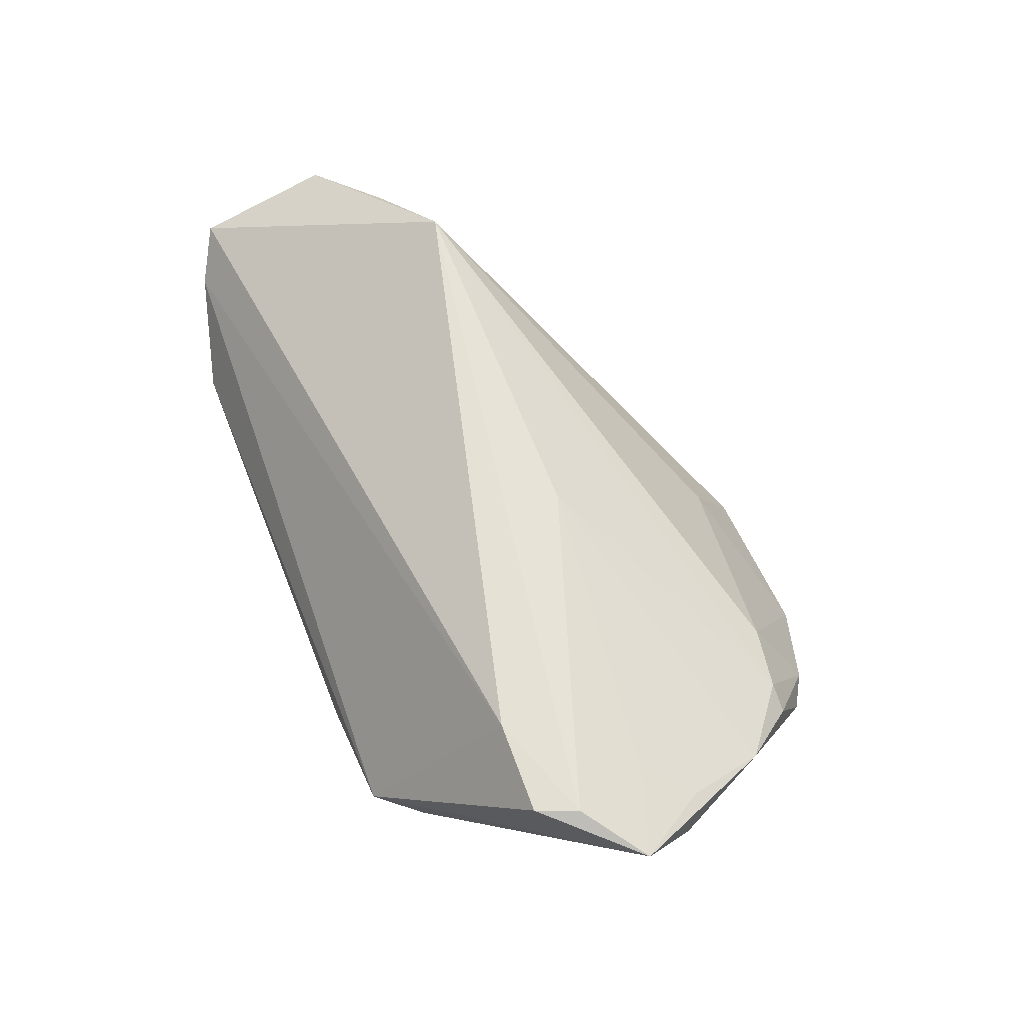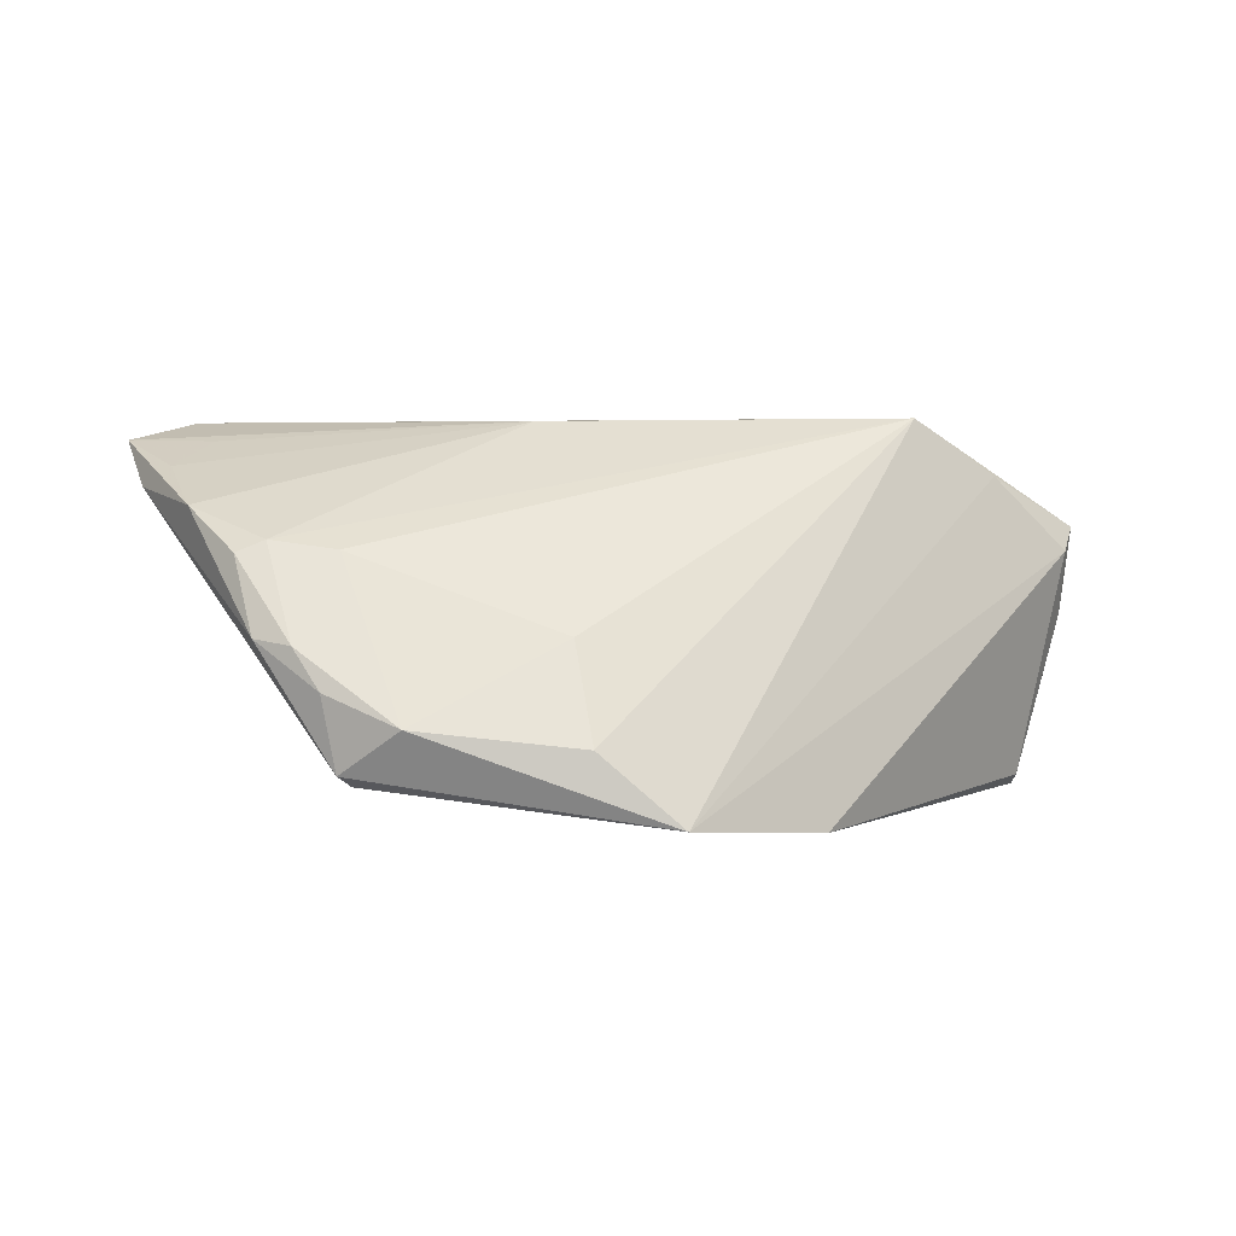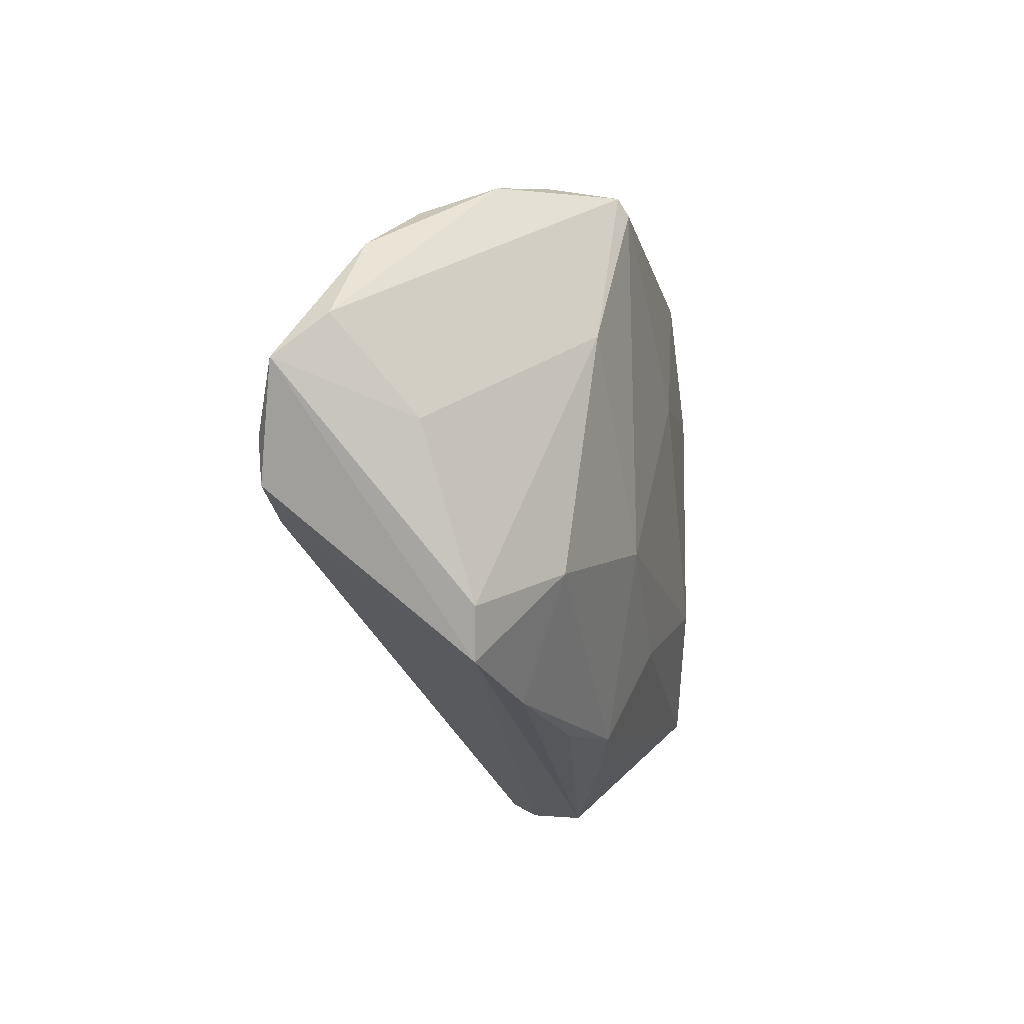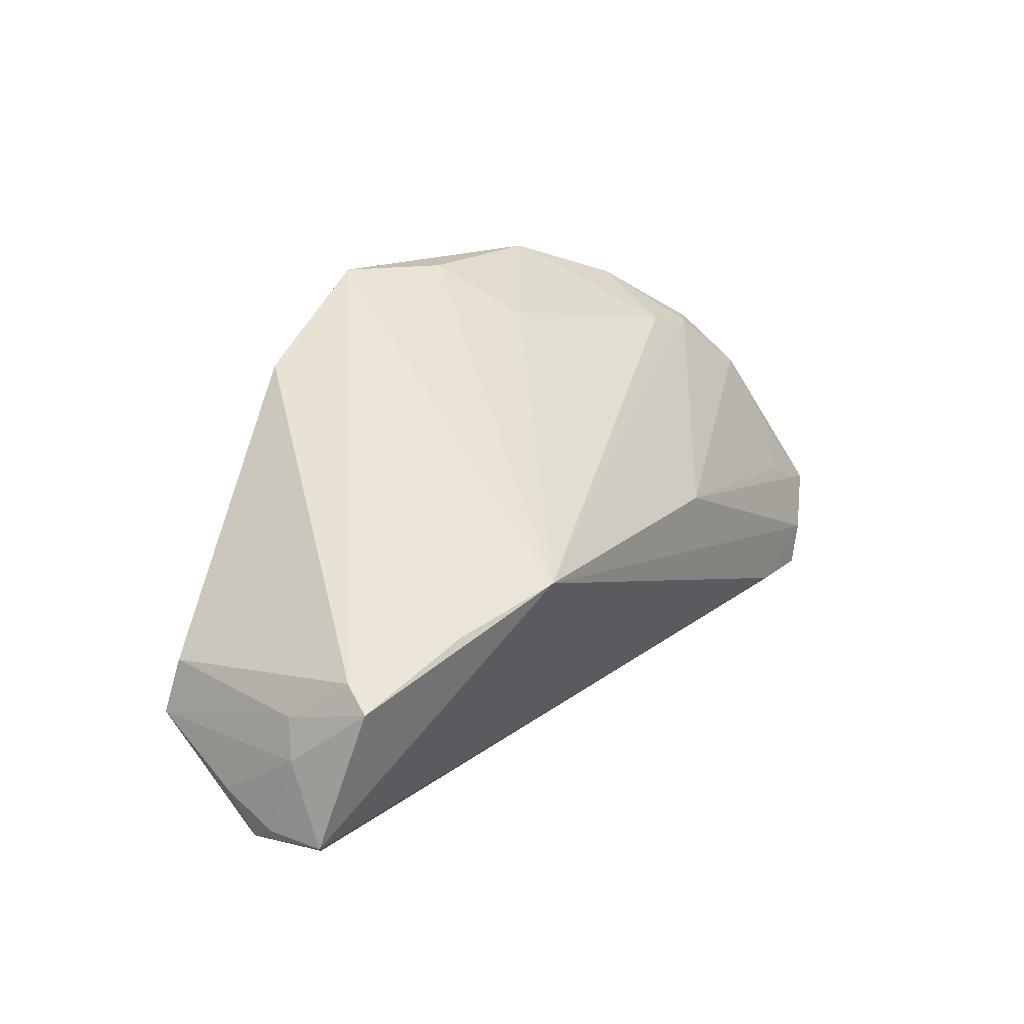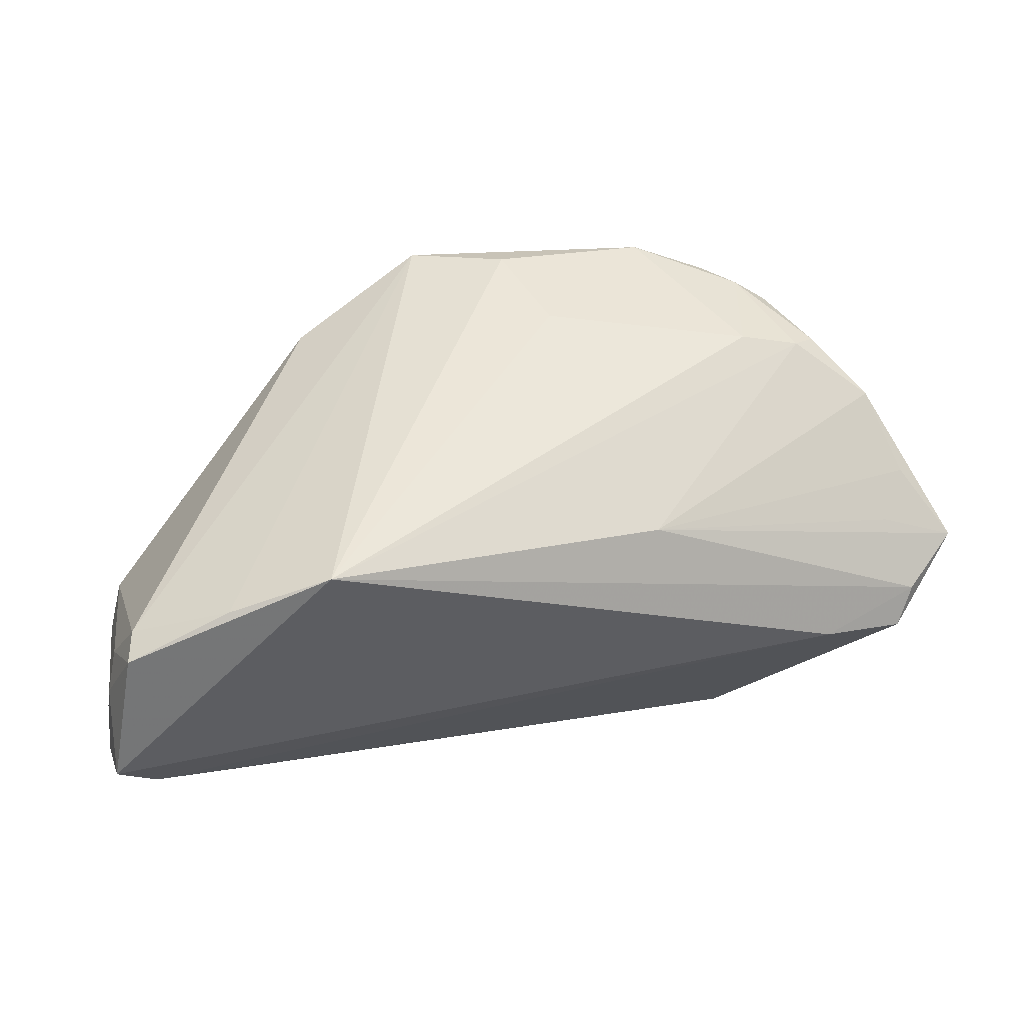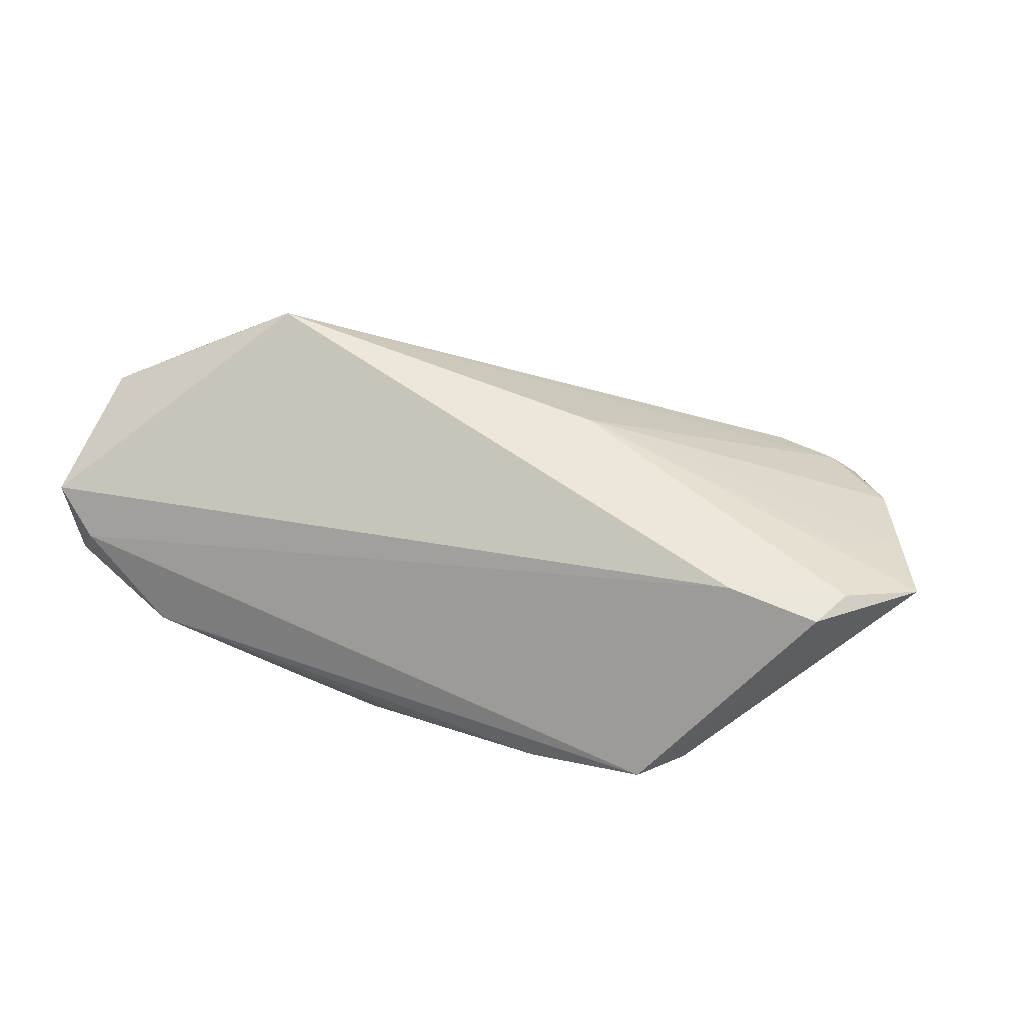
<metadata>
{"format":"obj","ext":"obj","renderer":"f3d","projection":"perspective","resolution":1024,"background":"white","views":[{"elev":65.1,"azim":68.6,"up":"+Z"},{"elev":-0.4,"azim":175.6,"up":"+Z"},{"elev":-22.9,"azim":95.8,"up":"+Y"},{"elev":14.5,"azim":-62.4,"up":"+Y"},{"elev":16.3,"azim":-25.3,"up":"+Y"},{"elev":53.2,"azim":24.4,"up":"+Z"}]}
</metadata>
<code>
v 0.05144 -0.01113 0.0243
v -0.05818 -0.02621 -0.002223
v 0.01026 0.002513 0.02359
v 0.05308 0.00435 0.01784
v 0.04849 -0.001525 0.02126
v -0.0399 -0.034 -0.006079
v 0.0567 0.001983 0.01549
v -0.0564 -0.02292 -0.009434
v 0.04422 0.02222 0.007036
v 0.03335 -0.03338 0.001038
v 0.04934 -0.01639 0.0242
v 0.04187 0.02675 -0.002456
v 0.009511 -0.01086 -0.01766
v -0.007638 -0.0313 -0.01251
v -0.05667 -0.02807 -0.005495
v -0.03596 0.002334 0.0243
v -0.01915 -0.03207 -0.01075
v 0.0006614 -0.03308 -0.007799
v -0.02201 0.0224 -0.0243
v 0.006872 0.02701 -0.002296
v 0.04066 0.02216 0.008515
v -0.05701 -0.006351 0.008521
v 0.05932 -0.004888 0.02161
v 0.03778 -0.02791 0.0005141
v -0.05932 -0.02657 0.005566
v 0.05003 0.01482 0.01268
v -0.04698 -0.002416 0.01762
v -0.03003 -0.006016 -0.02355
v -0.05754 -0.01157 0.0005913
v -0.0525 -0.01622 -0.02131
v 0.01863 -0.034 -0.003313
v 0.03761 -0.01613 0.0243
v 0.03745 0.02932 -0.003247
v 0.03434 0.03095 -0.008224
v 0.001095 0.01439 -0.0225
v 0.03259 0.02997 -0.01725
v 0.04799 -0.007981 0.005964
v 0.005112 0.03327 -0.01437
v -0.05306 -0.03007 0.001624
v -0.05875 -0.01652 0.001545
v 0.0325 0.02362 0.007349
v -0.005075 0.0333 -0.02318
v 0.031 0.02823 -0.01851
v -0.05146 -0.009467 -0.01974
v 0.03319 0.009556 -0.01427
v 0.02829 -0.02057 -0.009464
v -0.01171 -0.01766 -0.0186
v 0.02555 0.034 -0.01211
v -0.05852 -0.009203 0.01168
f 23 11 10
f 1 11 23
f 31 10 6
f 36 43 42
f 32 10 11
f 32 16 25
f 32 1 16
f 11 1 32
f 30 6 15
f 17 6 30
f 39 6 10
f 39 32 25
f 10 32 39
f 25 15 39
f 39 15 6
f 25 16 49
f 30 44 19
f 46 10 31
f 30 19 28
f 23 37 7
f 30 15 8
f 31 6 18
f 6 17 18
f 14 17 30
f 14 18 17
f 13 46 14
f 14 46 31
f 31 18 14
f 42 19 22
f 22 19 44
f 3 21 16
f 3 1 23
f 16 1 3
f 45 13 43
f 45 46 13
f 43 36 45
f 36 7 45
f 45 7 37
f 13 28 35
f 43 13 35
f 35 28 19
f 42 43 35
f 35 19 42
f 12 7 36
f 2 15 25
f 2 8 15
f 30 8 40
f 8 2 40
f 25 49 40
f 40 2 25
f 30 28 47
f 47 14 30
f 47 28 13
f 13 14 47
f 27 49 16
f 27 22 49
f 27 16 42
f 42 22 27
f 42 16 38
f 16 20 38
f 16 21 41
f 41 20 16
f 24 45 37
f 46 45 24
f 10 46 24
f 23 10 24
f 24 37 23
f 5 3 23
f 23 4 5
f 5 4 3
f 7 12 26
f 21 3 26
f 3 4 26
f 23 7 26
f 26 4 23
f 29 44 30
f 30 40 29
f 29 22 44
f 49 22 29
f 29 40 49
f 48 38 20
f 20 41 48
f 42 38 48
f 48 36 42
f 21 26 9
f 9 26 12
f 33 9 12
f 21 9 33
f 33 41 21
f 33 48 41
f 34 12 36
f 34 33 12
f 36 48 34
f 48 33 34

</code>
